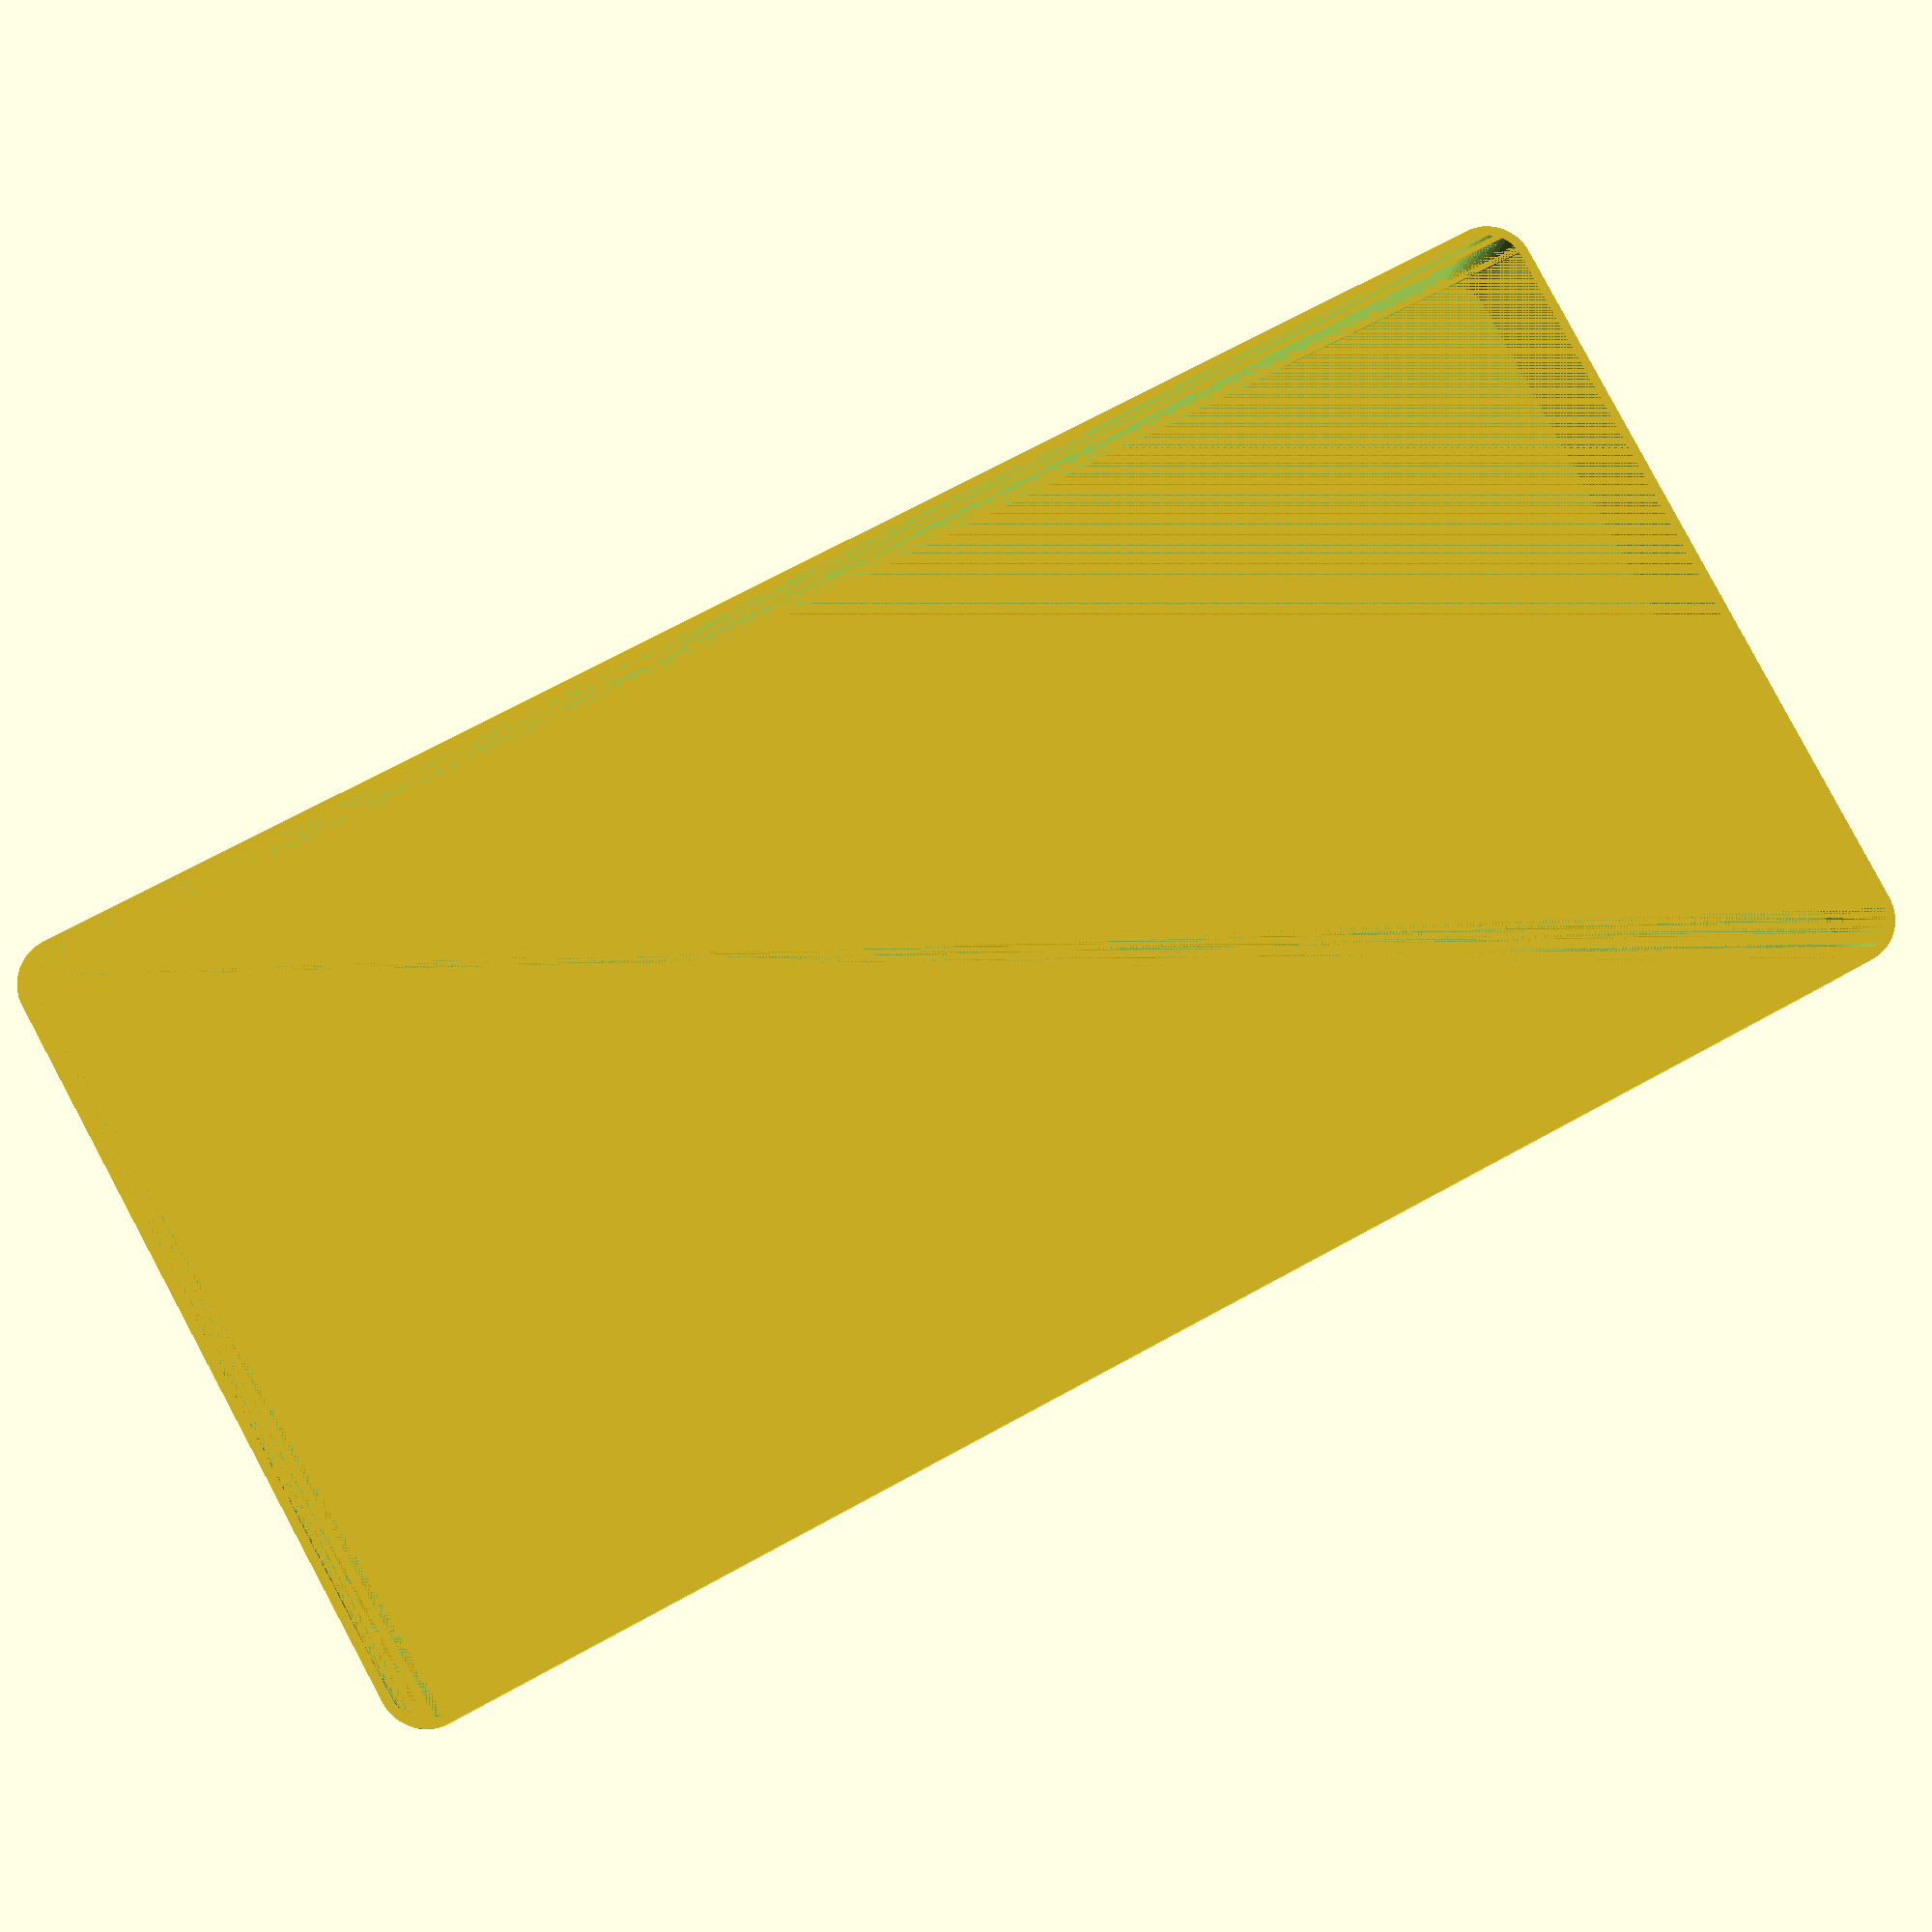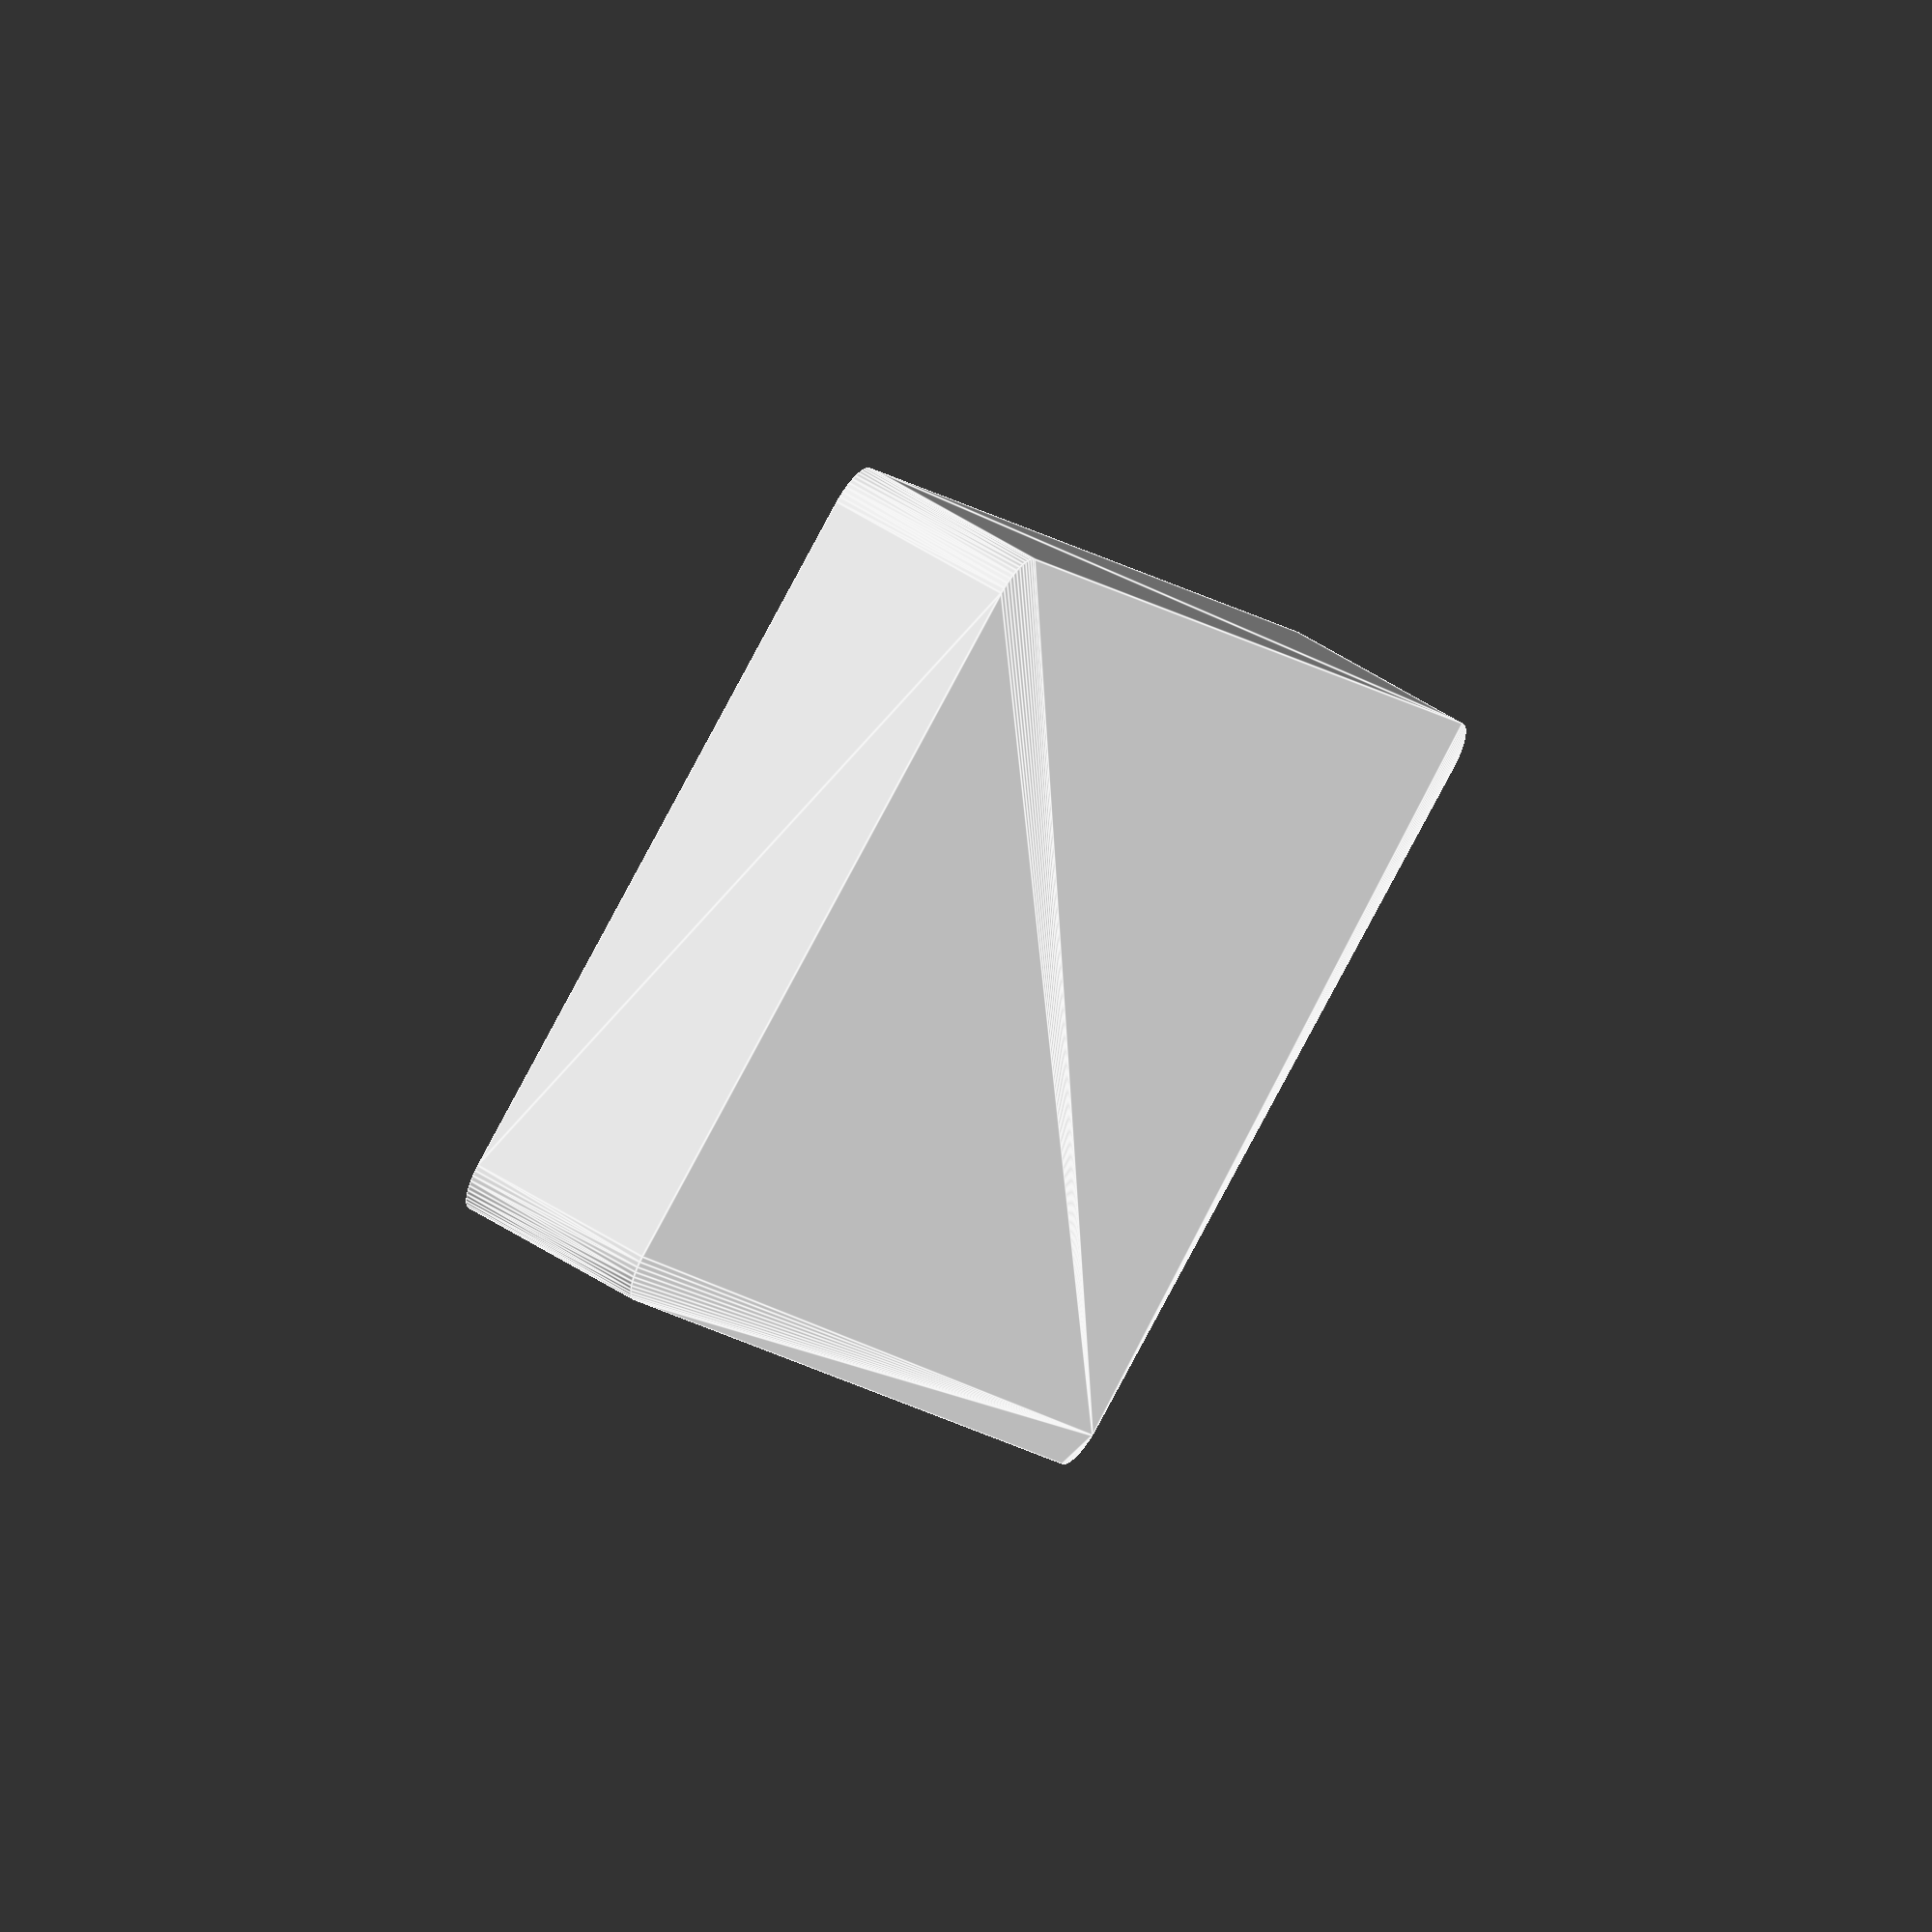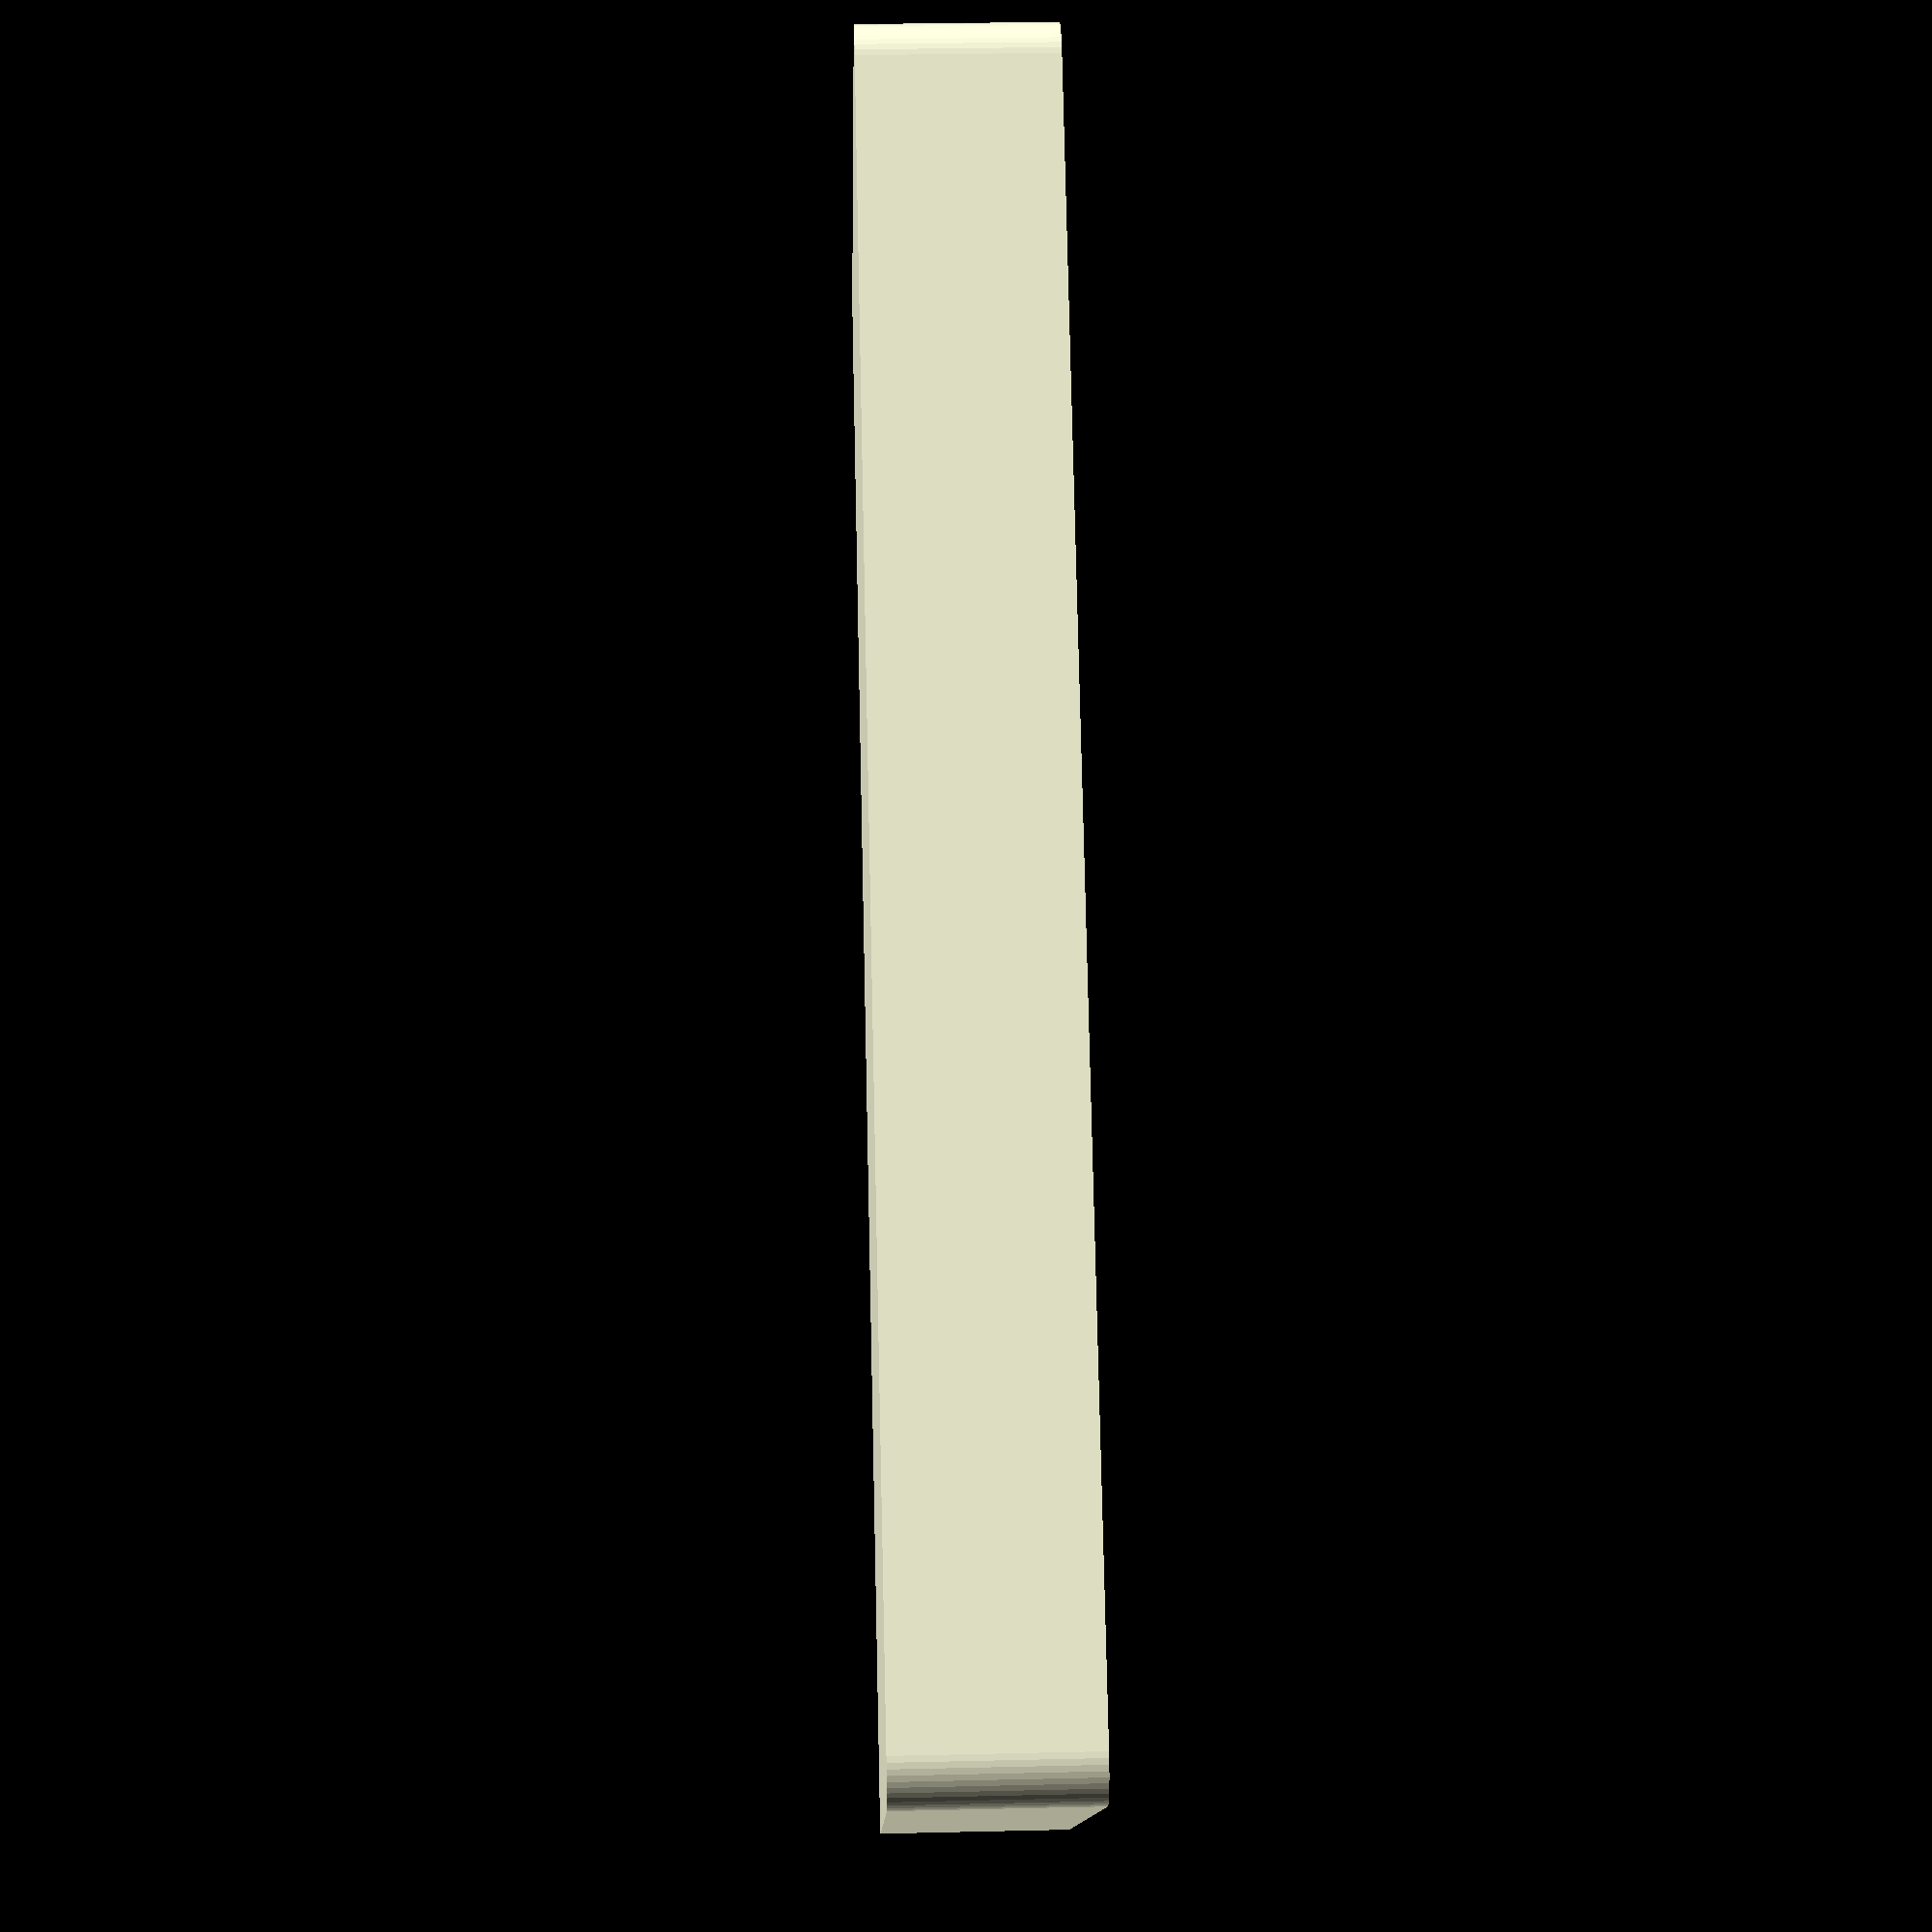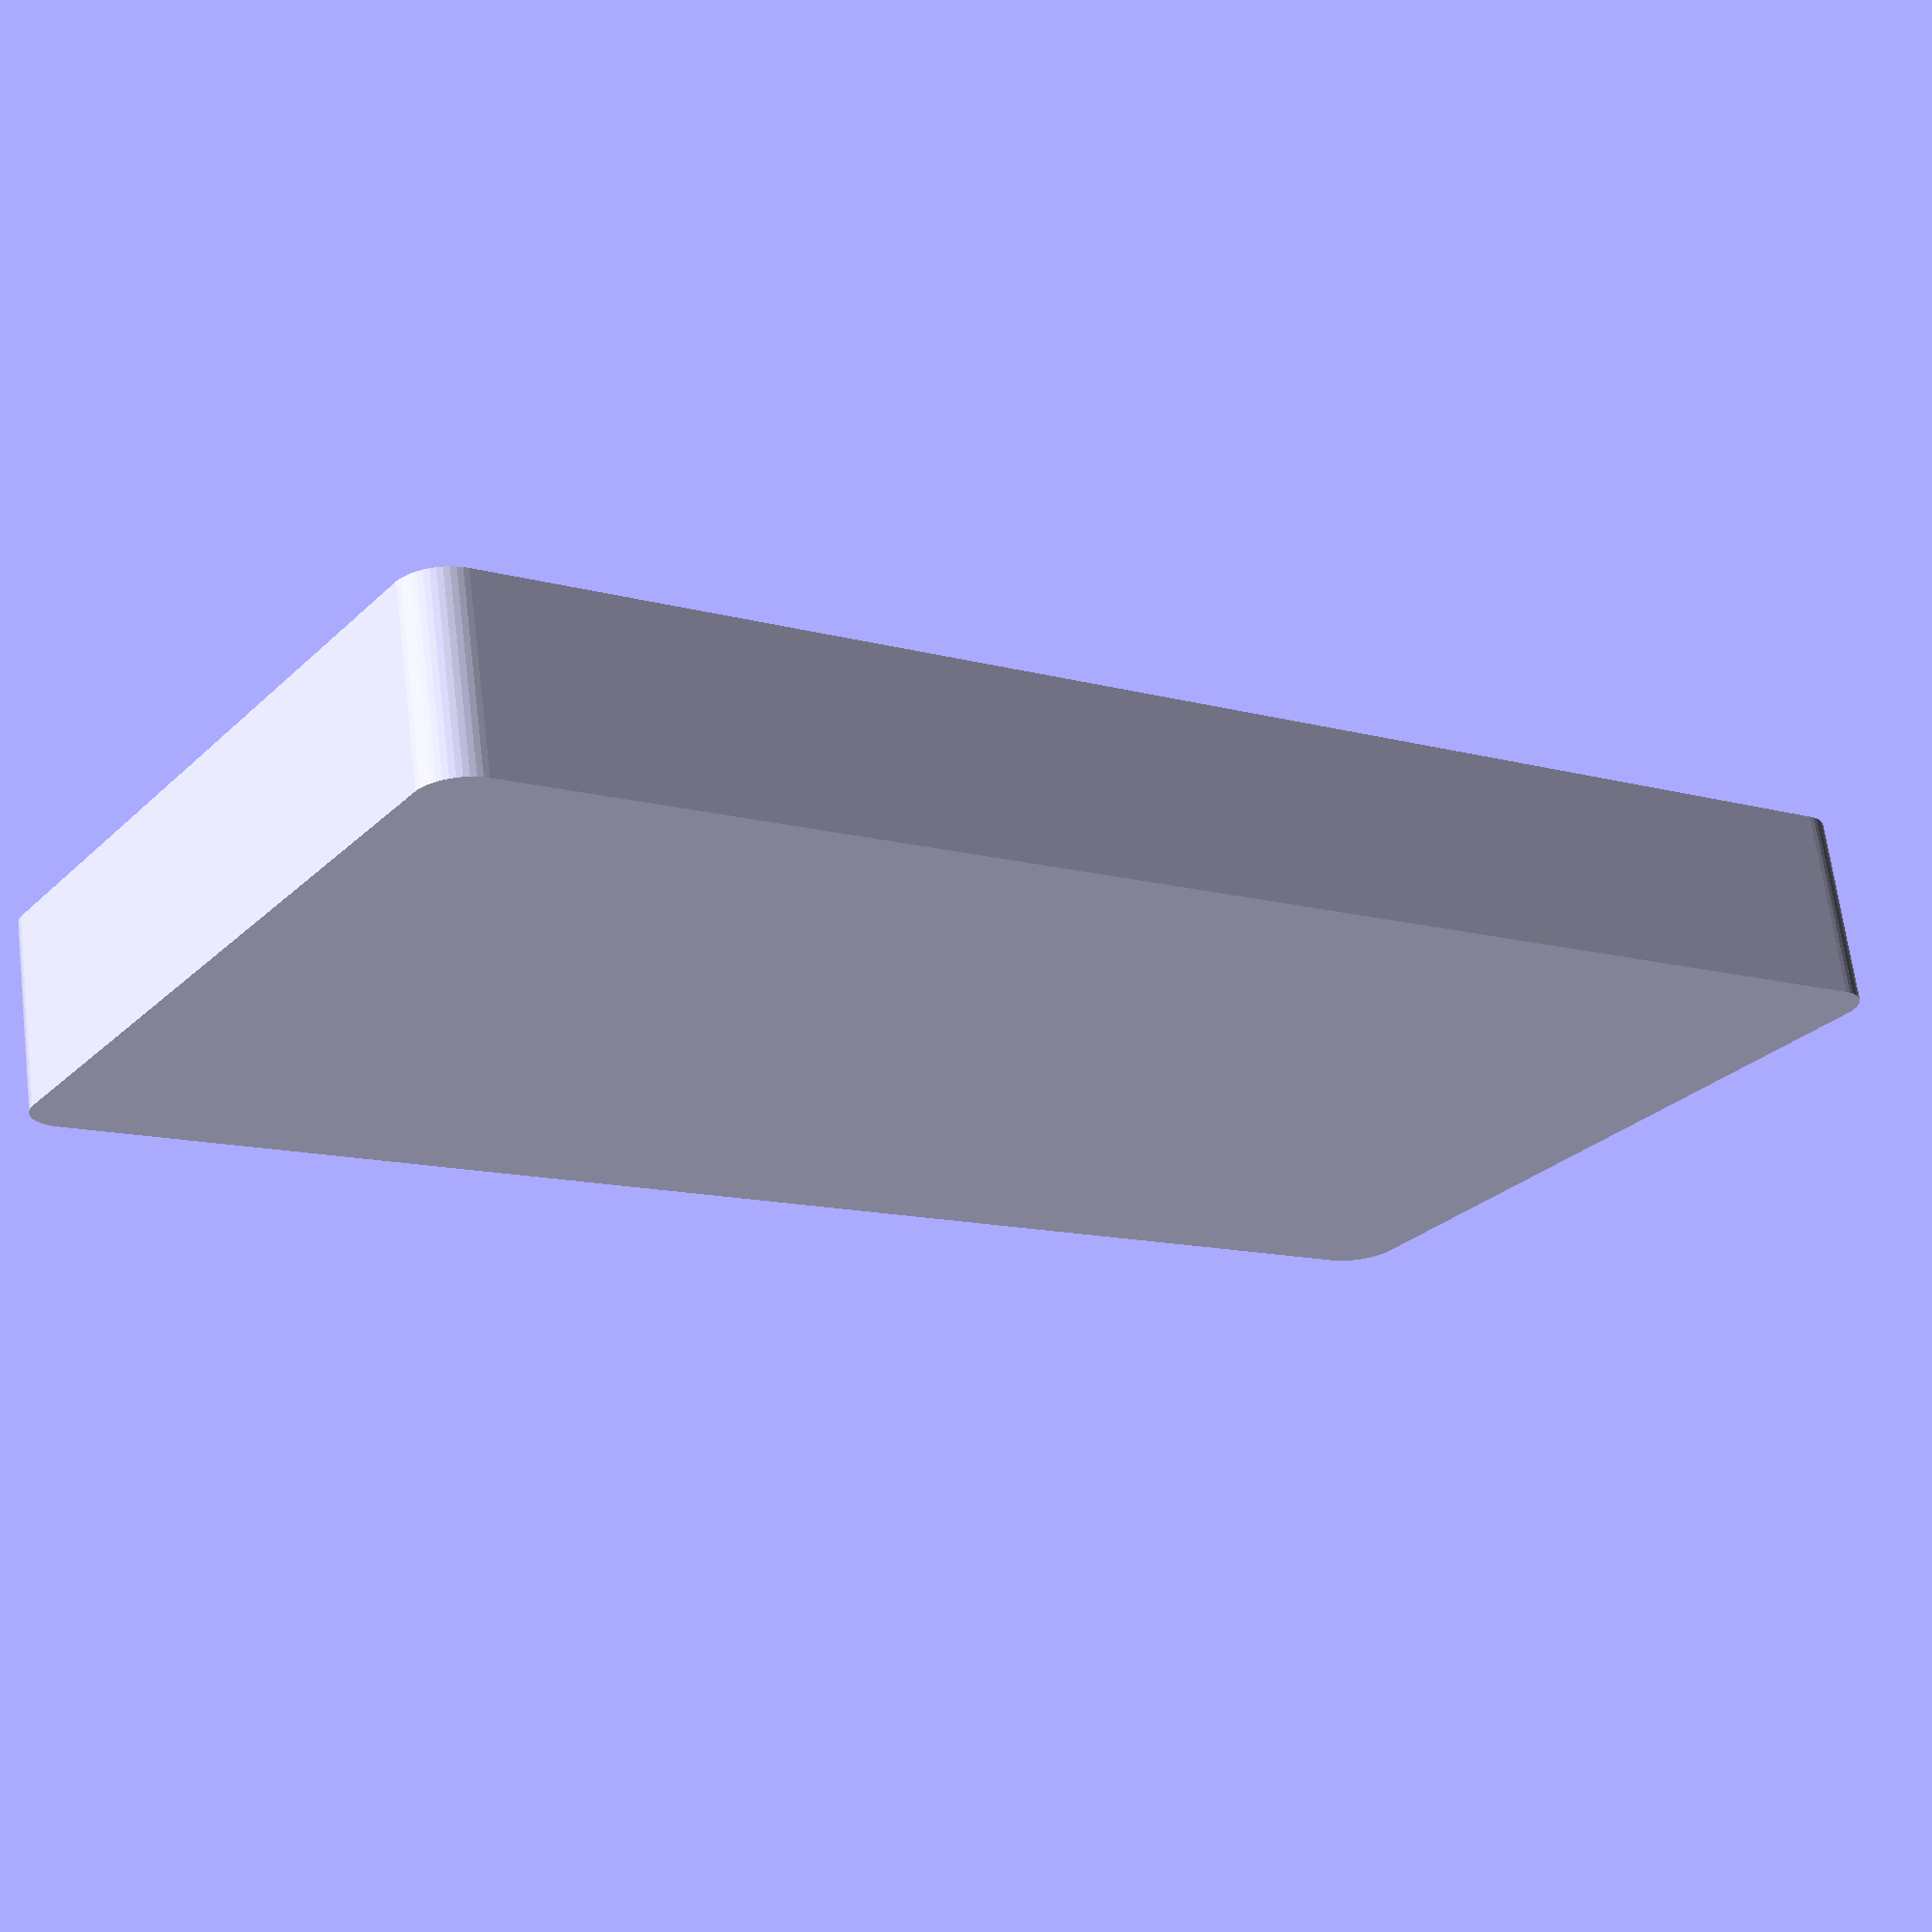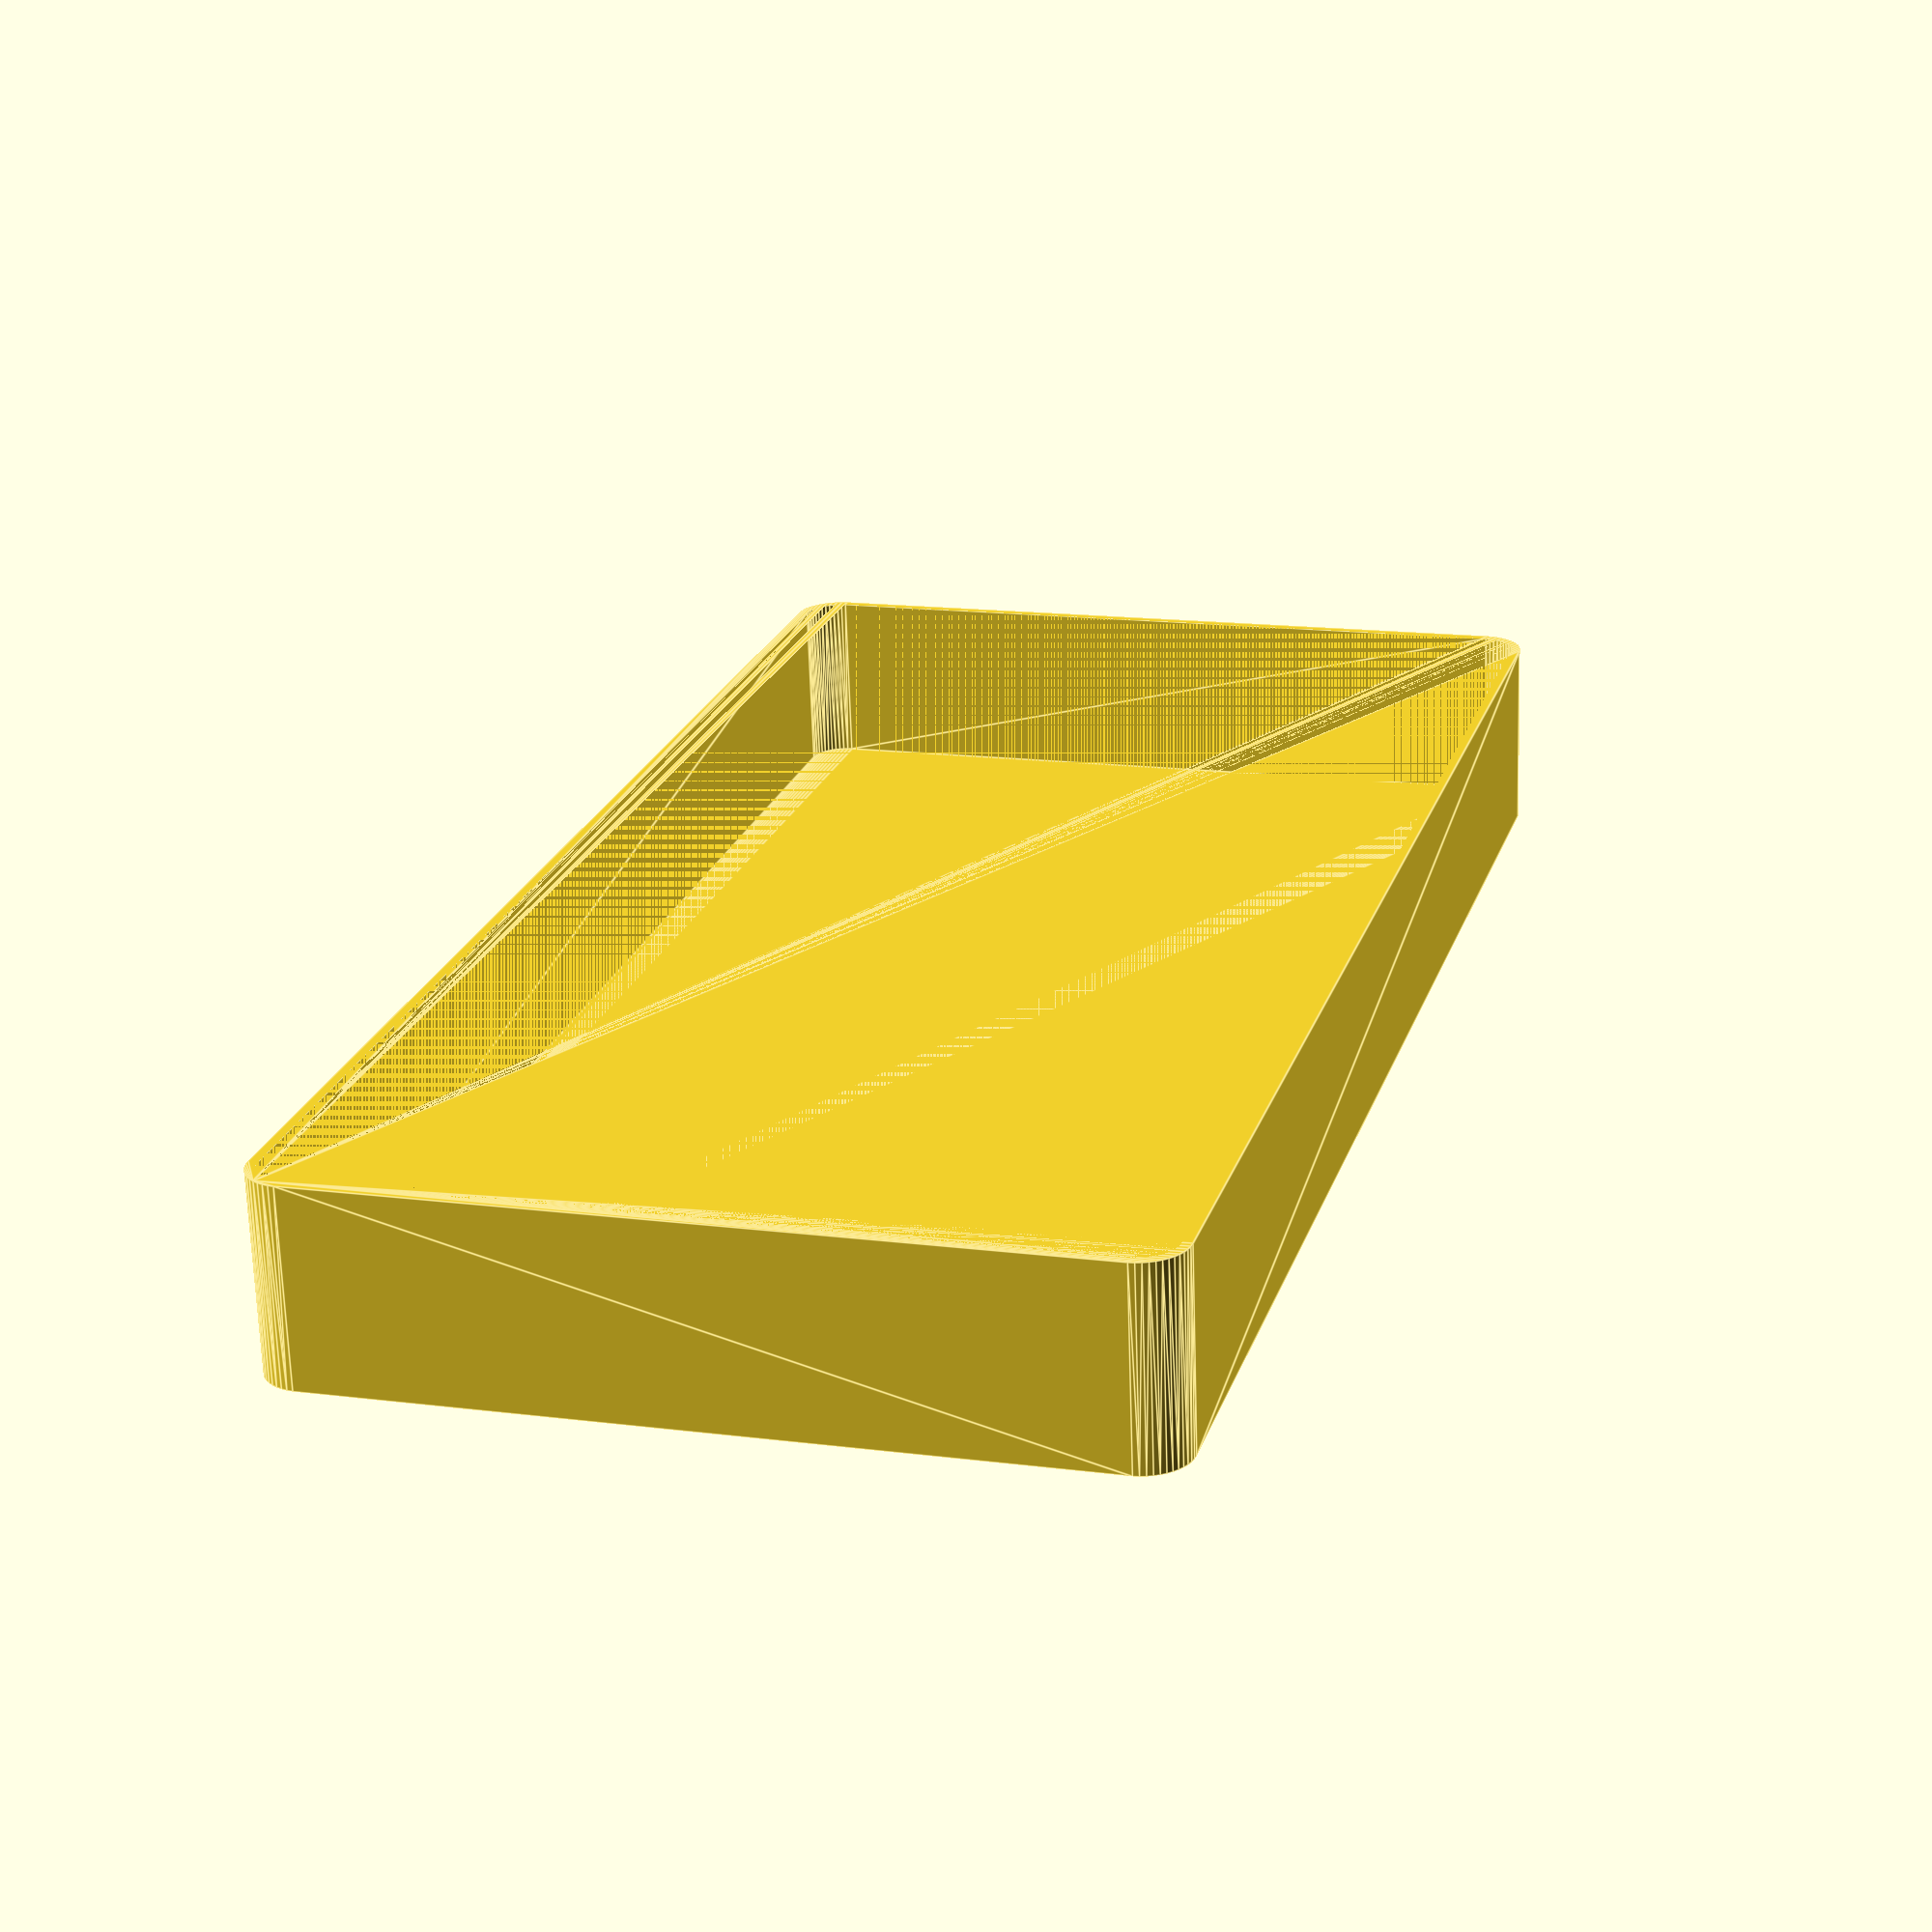
<openscad>
$fn = 50;


difference() {
	union() {
		hull() {
			translate(v = [-40.0000000000, 85.0000000000, 0]) {
				cylinder(h = 21, r = 5);
			}
			translate(v = [40.0000000000, 85.0000000000, 0]) {
				cylinder(h = 21, r = 5);
			}
			translate(v = [-40.0000000000, -85.0000000000, 0]) {
				cylinder(h = 21, r = 5);
			}
			translate(v = [40.0000000000, -85.0000000000, 0]) {
				cylinder(h = 21, r = 5);
			}
		}
	}
	union() {
		translate(v = [0, 0, 2]) {
			hull() {
				translate(v = [-40.0000000000, 85.0000000000, 0]) {
					cylinder(h = 19, r = 4);
				}
				translate(v = [40.0000000000, 85.0000000000, 0]) {
					cylinder(h = 19, r = 4);
				}
				translate(v = [-40.0000000000, -85.0000000000, 0]) {
					cylinder(h = 19, r = 4);
				}
				translate(v = [40.0000000000, -85.0000000000, 0]) {
					cylinder(h = 19, r = 4);
				}
			}
		}
	}
}
</openscad>
<views>
elev=189.1 azim=241.7 roll=186.0 proj=p view=solid
elev=301.5 azim=29.5 roll=123.1 proj=o view=edges
elev=149.7 azim=41.9 roll=271.9 proj=p view=solid
elev=291.7 azim=55.2 roll=172.8 proj=p view=wireframe
elev=248.3 azim=195.7 roll=178.1 proj=p view=edges
</views>
